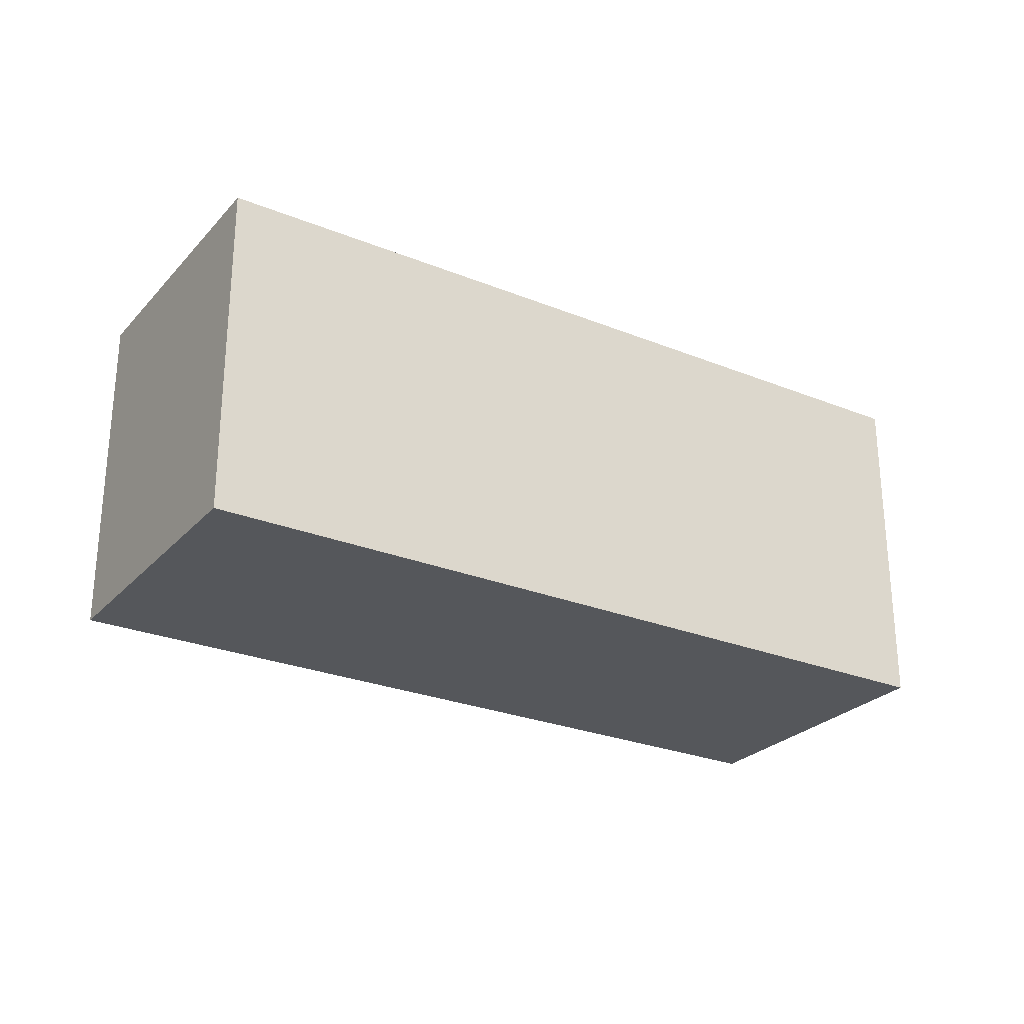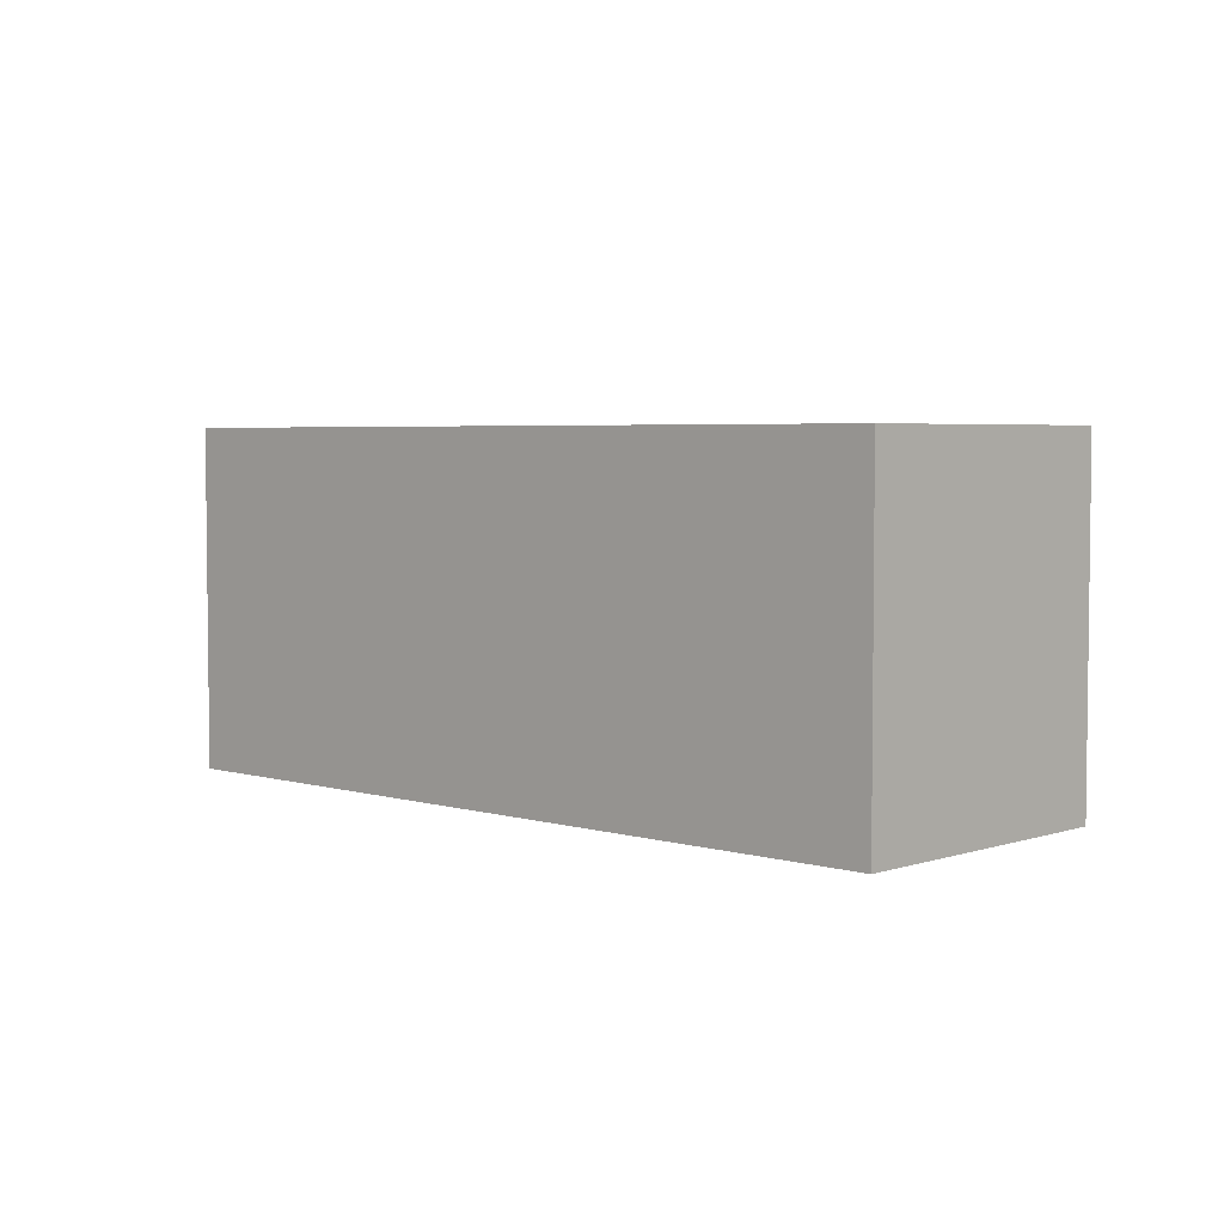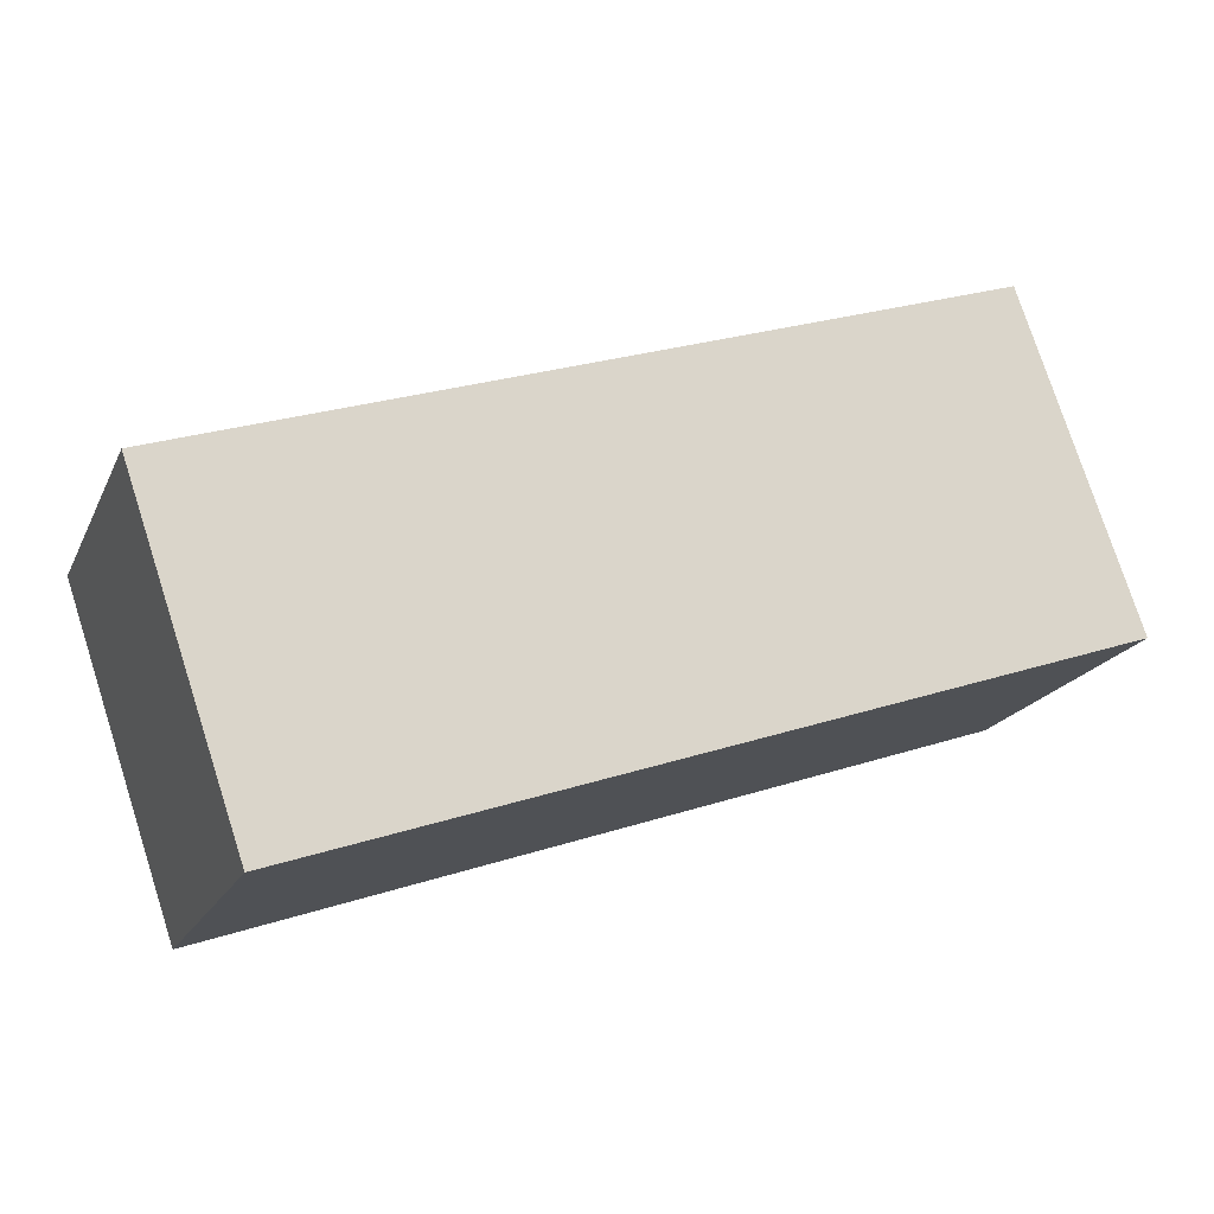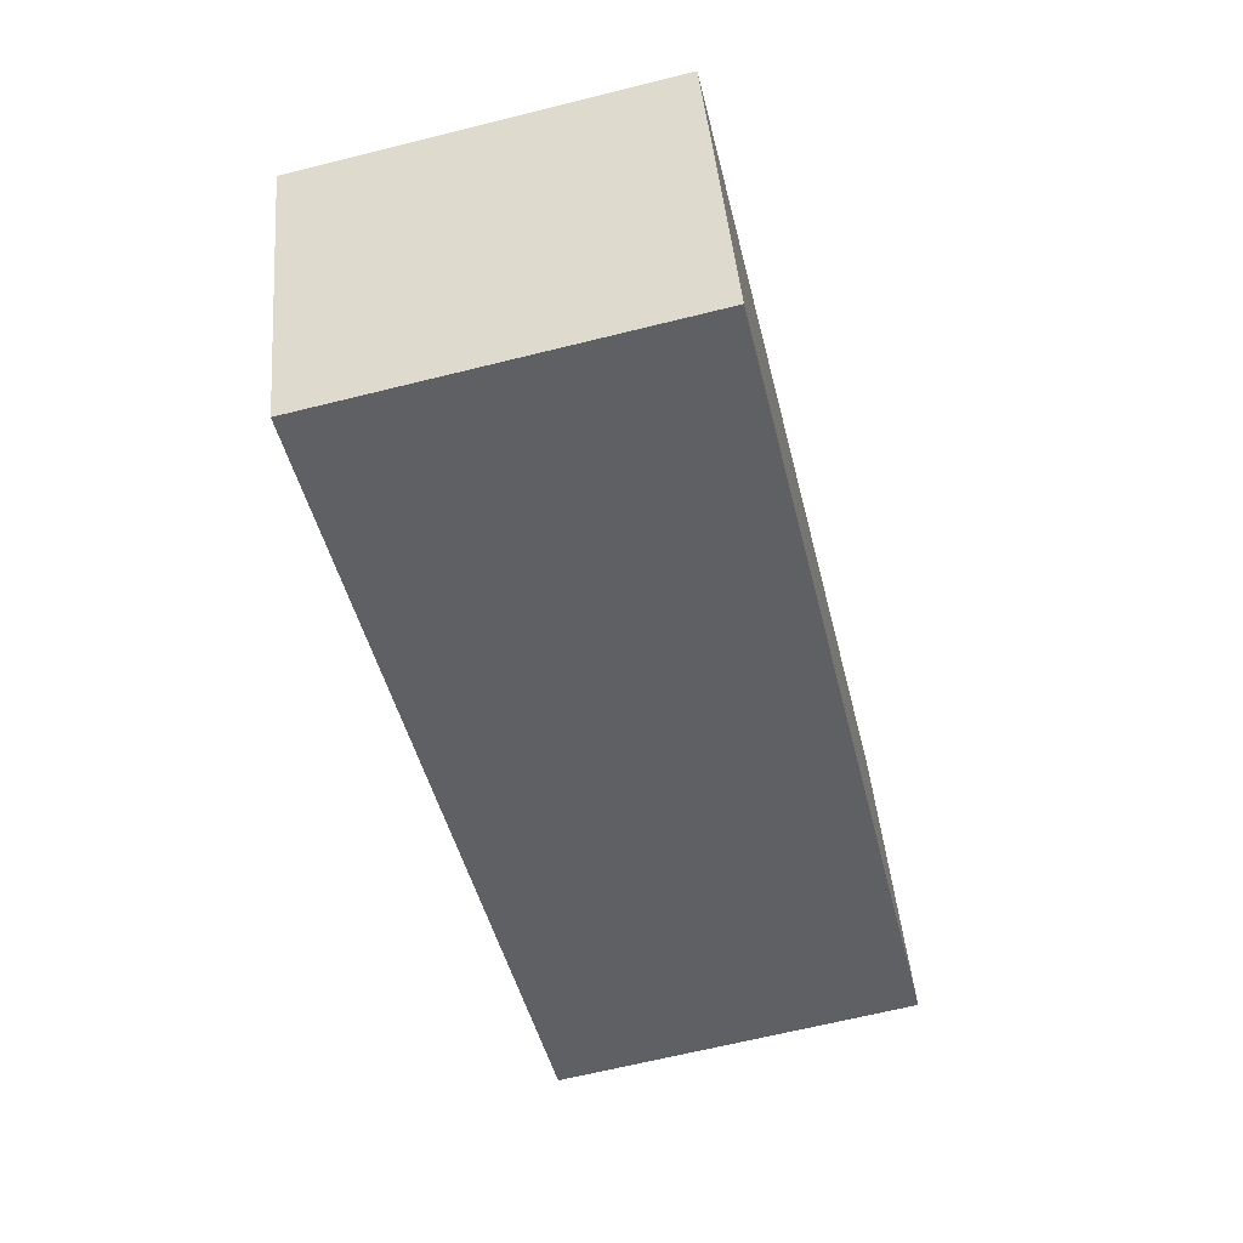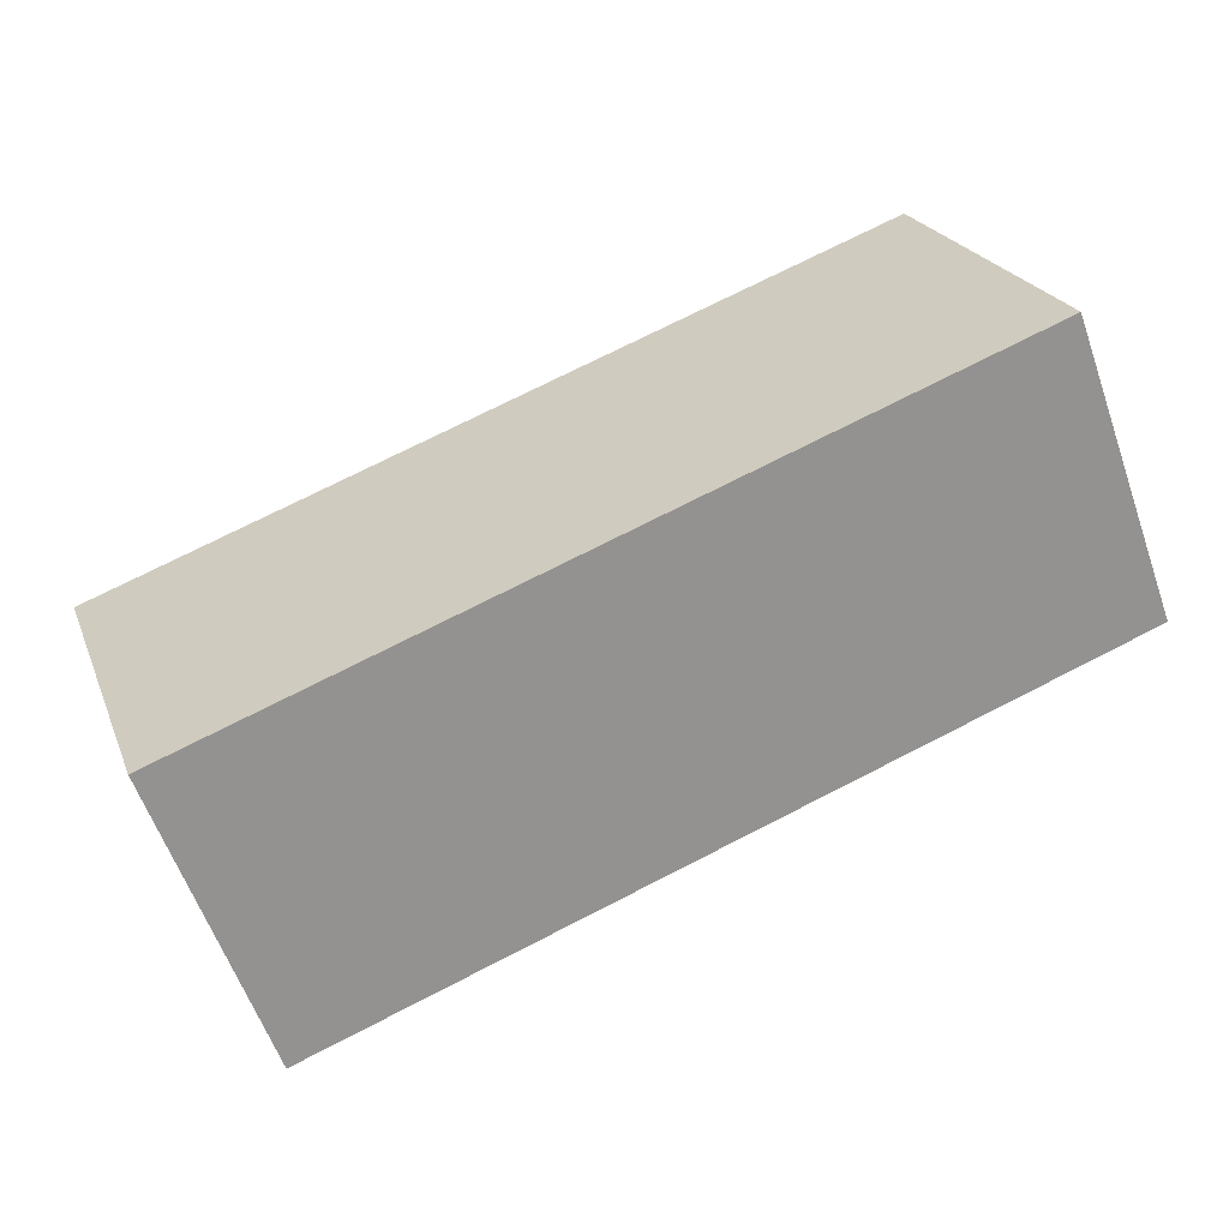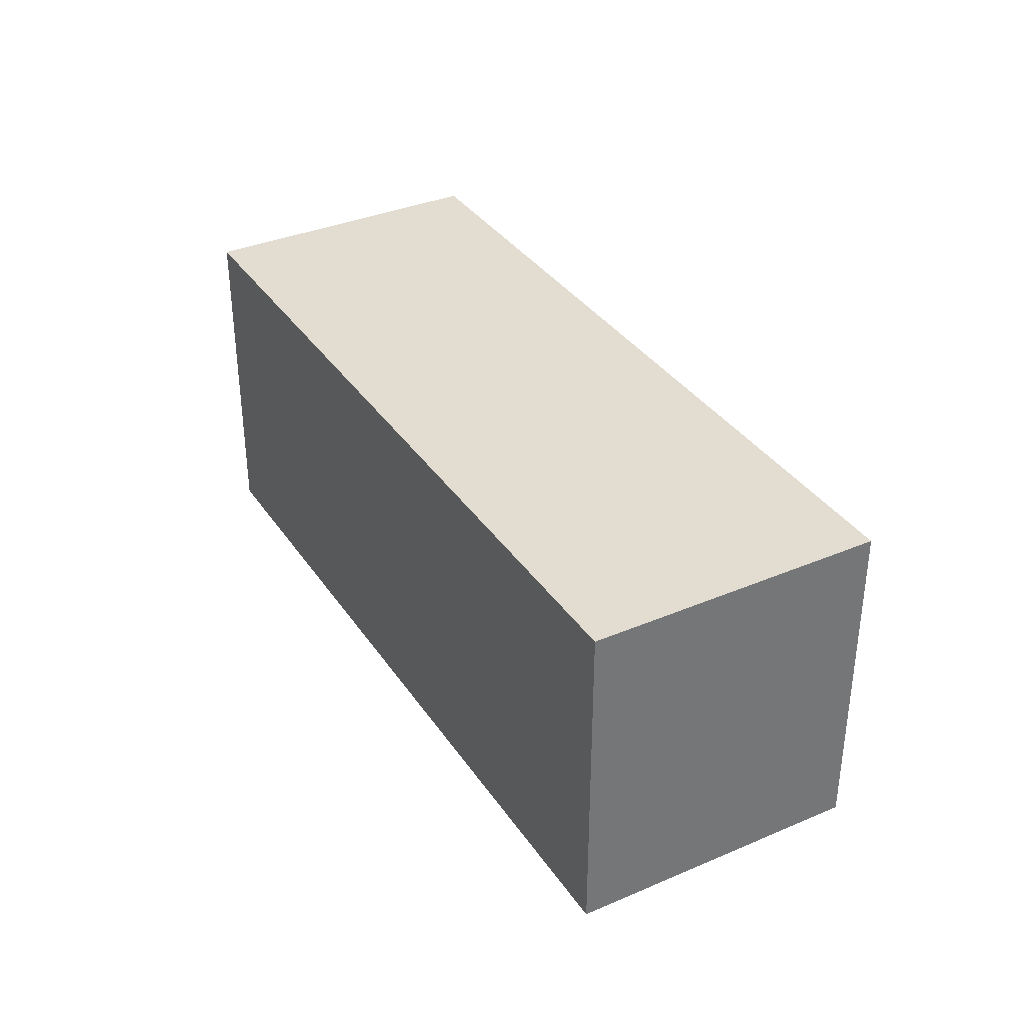
<metadata>
{"format":"obj","ext":"obj","renderer":"f3d","projection":"perspective","resolution":1024,"background":"white","views":[{"elev":-26.6,"azim":-11.8,"up":"+Y"},{"elev":4.2,"azim":-116.0,"up":"+Y"},{"elev":77.2,"azim":-17.9,"up":"+Z"},{"elev":-66.1,"azim":104.0,"up":"+Z"},{"elev":23.0,"azim":161.9,"up":"+Z"},{"elev":35.4,"azim":-98.9,"up":"+Y"}]}
</metadata>
<code>
v  3.912 1.72 -1.464
v  0.533 1.72 1.424
v  4.445 1.72 -0.04
v  0 1.72 1.053e-16
v  4.445 2.449e-18 -0.04
v  3.912 8.964e-17 -1.464
v  0 0 0
v  0.533 -8.719e-17 1.424
g defaultobject
f 1 2 3
f 2 1 4
f 5 1 3
f 1 5 6
f 6 4 1
f 4 6 7
f 7 2 4
f 2 7 8
f 8 3 2
f 3 8 5
f 8 6 5
f 6 8 7

</code>
